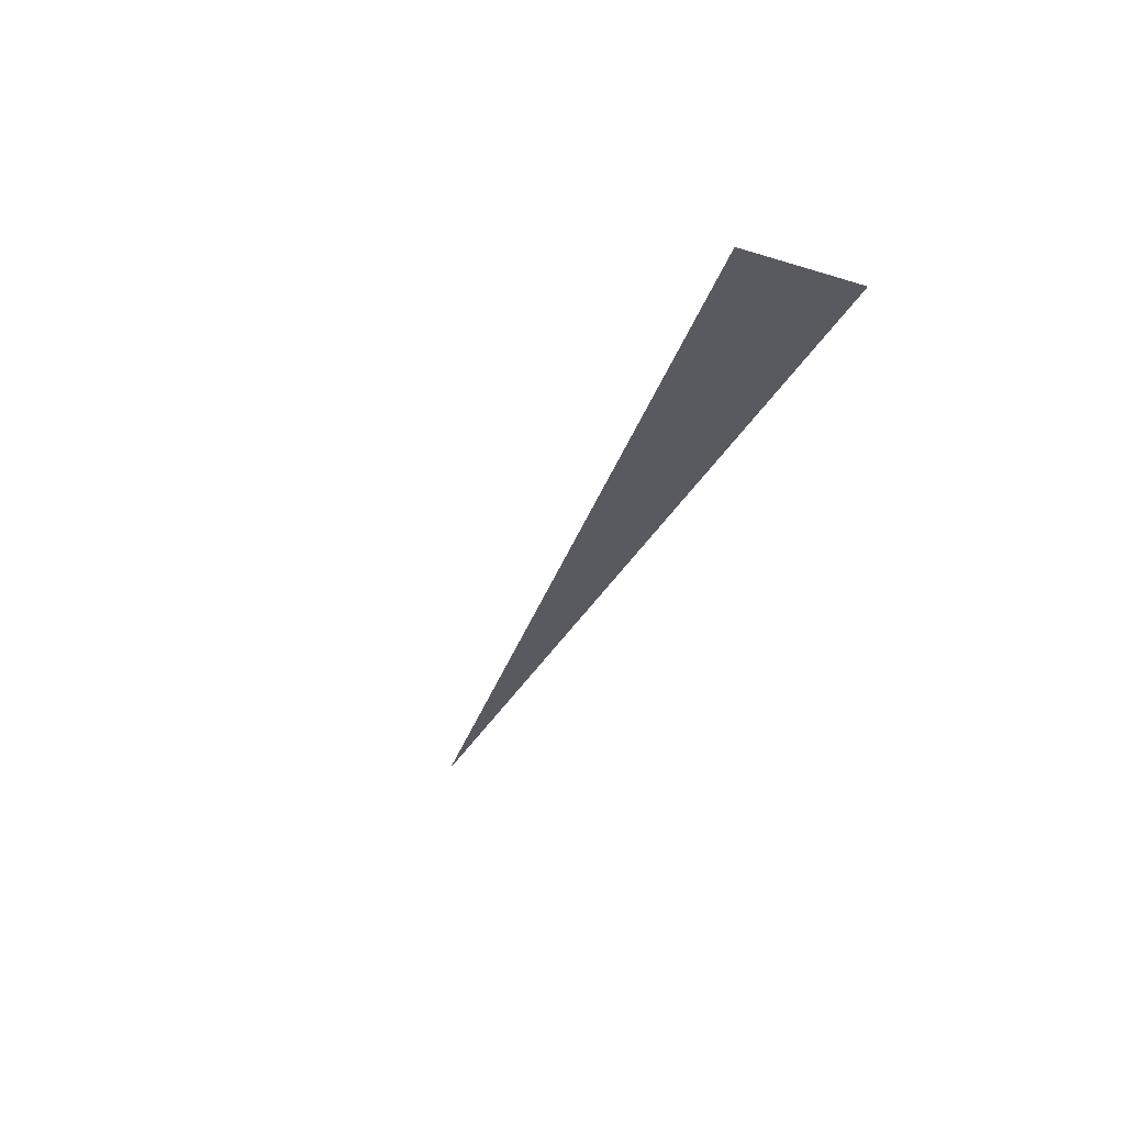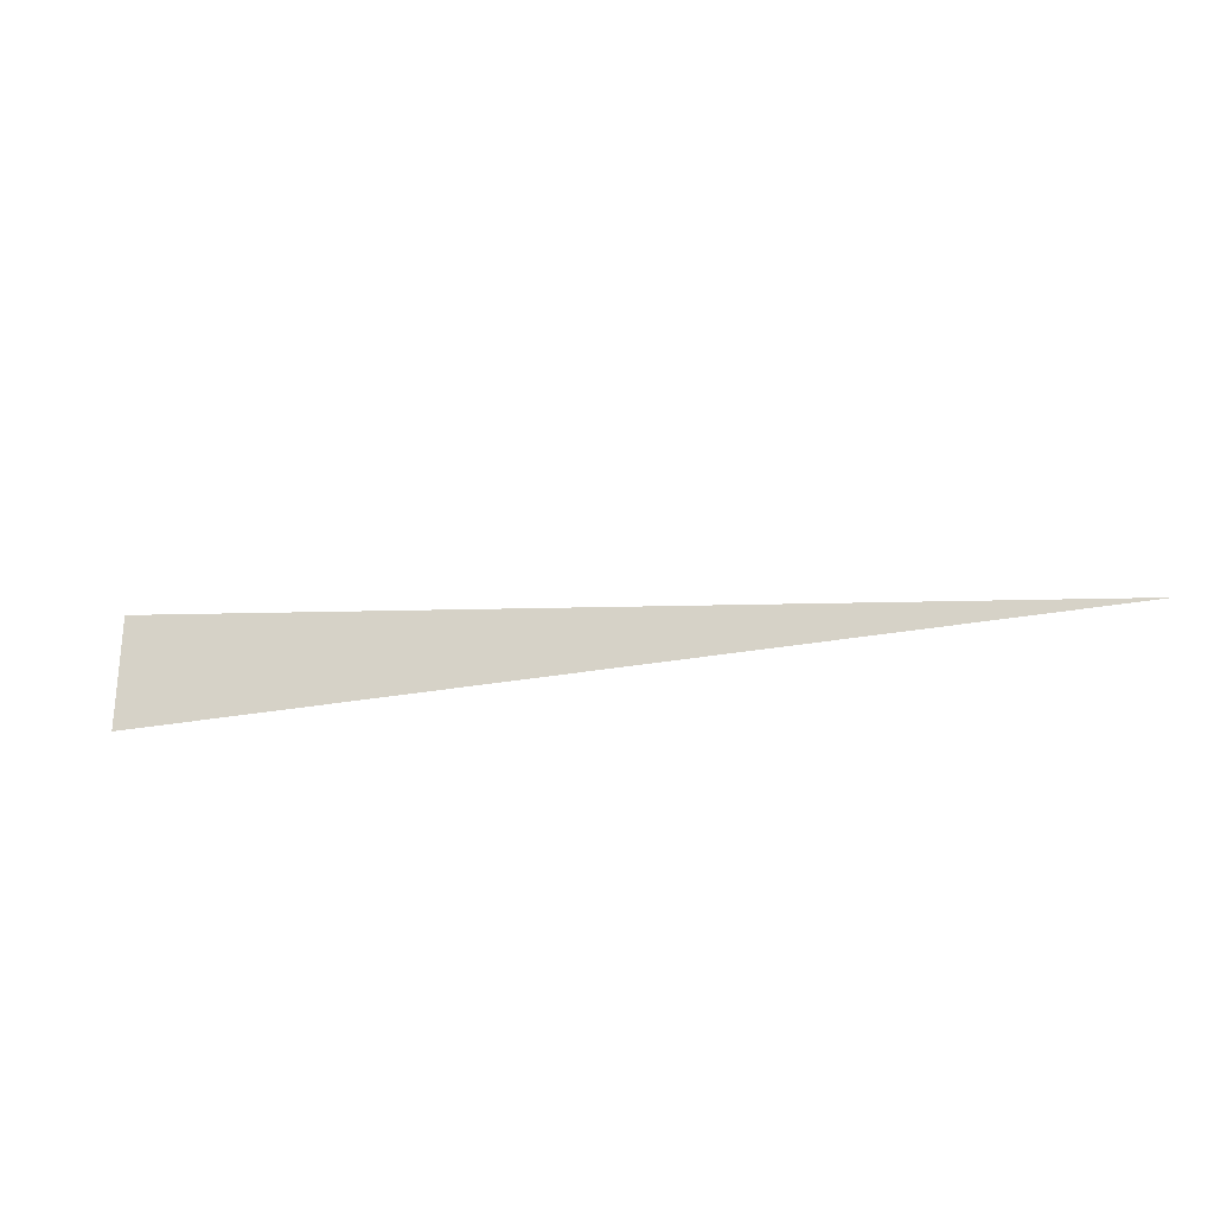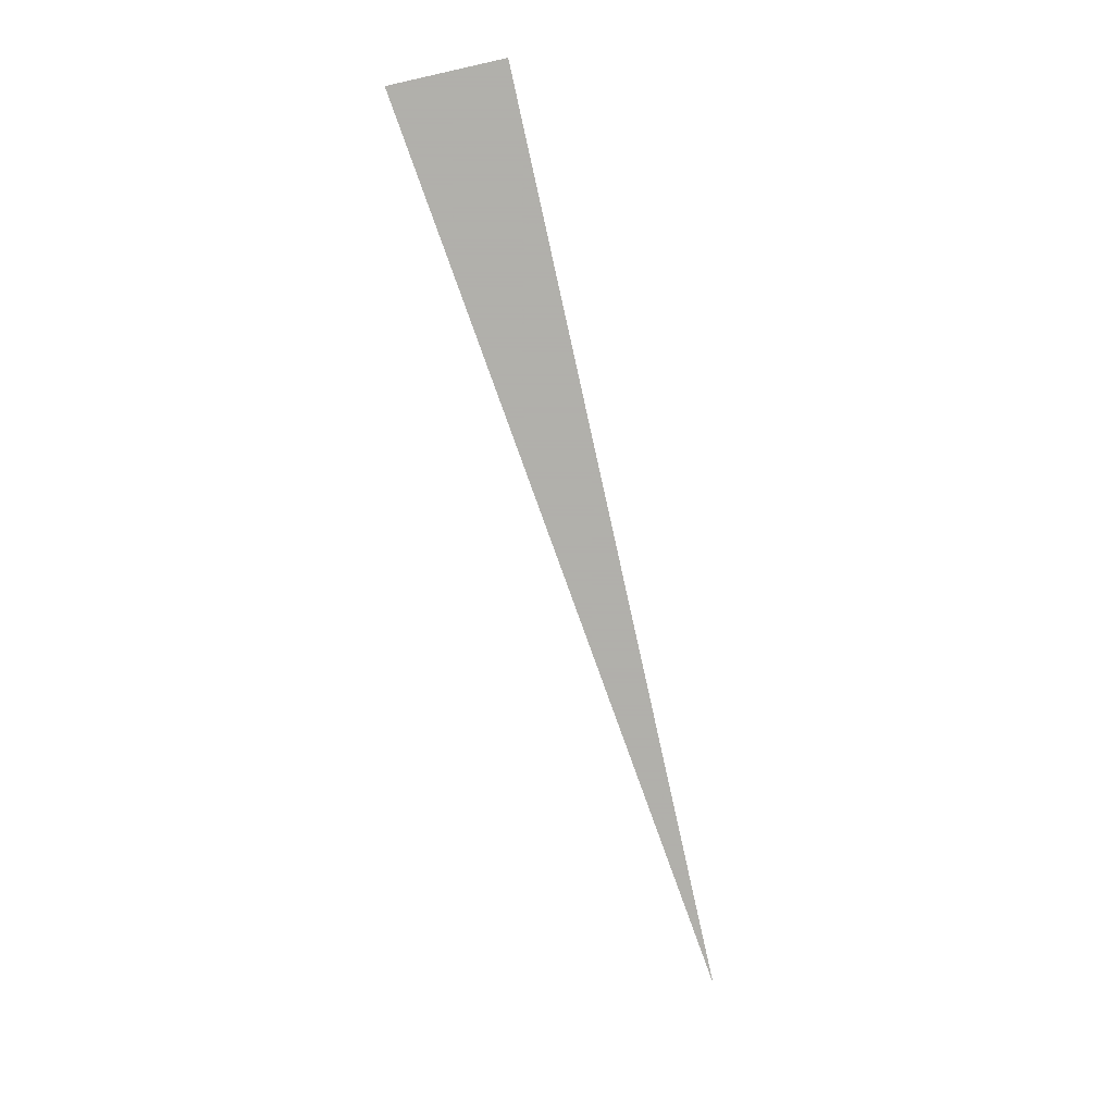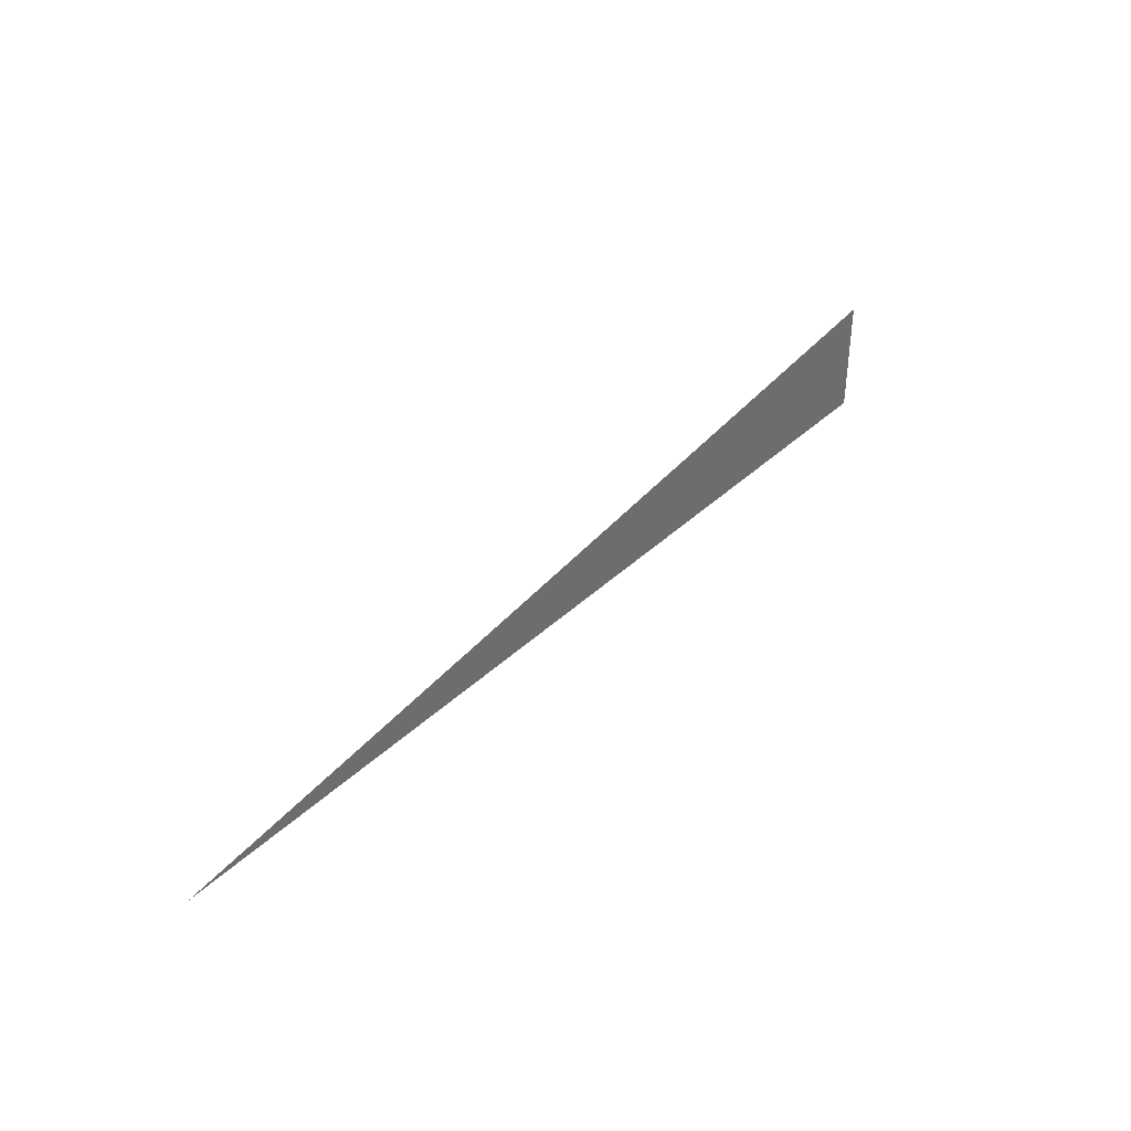
<metadata>
{"format":"obj","ext":"obj","renderer":"f3d","projection":"perspective","resolution":1024,"background":"white","views":[{"elev":-31.9,"azim":-113.2,"up":"+Z"},{"elev":-26.2,"azim":16.9,"up":"+Y"},{"elev":-78.4,"azim":-77.4,"up":"+Z"},{"elev":38.3,"azim":130.1,"up":"+Y"}]}
</metadata>
<code>
v 5773 -51.2 -1690
v 5670 -38.4 -1690
v 5670 -51.2 -1690
v 5773 -51.2 -1690
v 5670 -51.2 -1690
v 5773 -51.2 -1690
f 1 2 3
f 4 5 6

</code>
